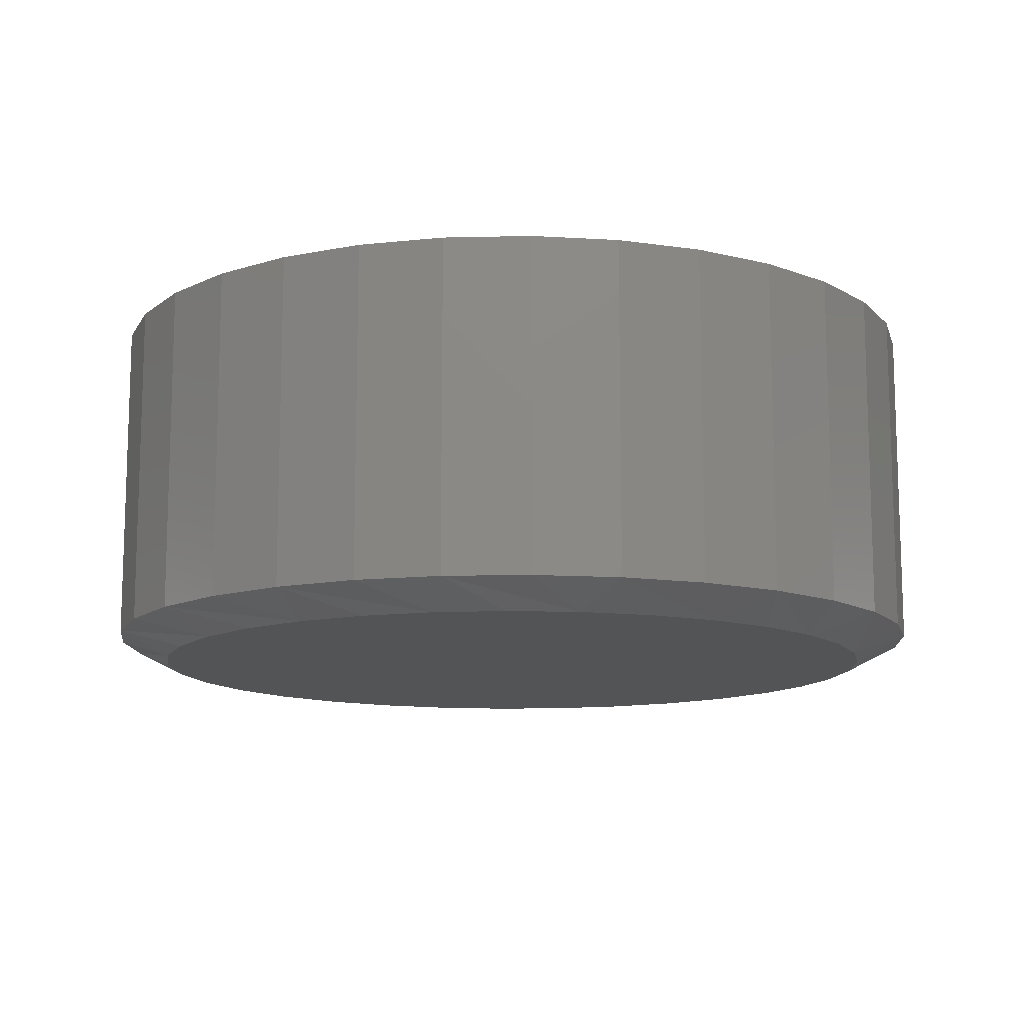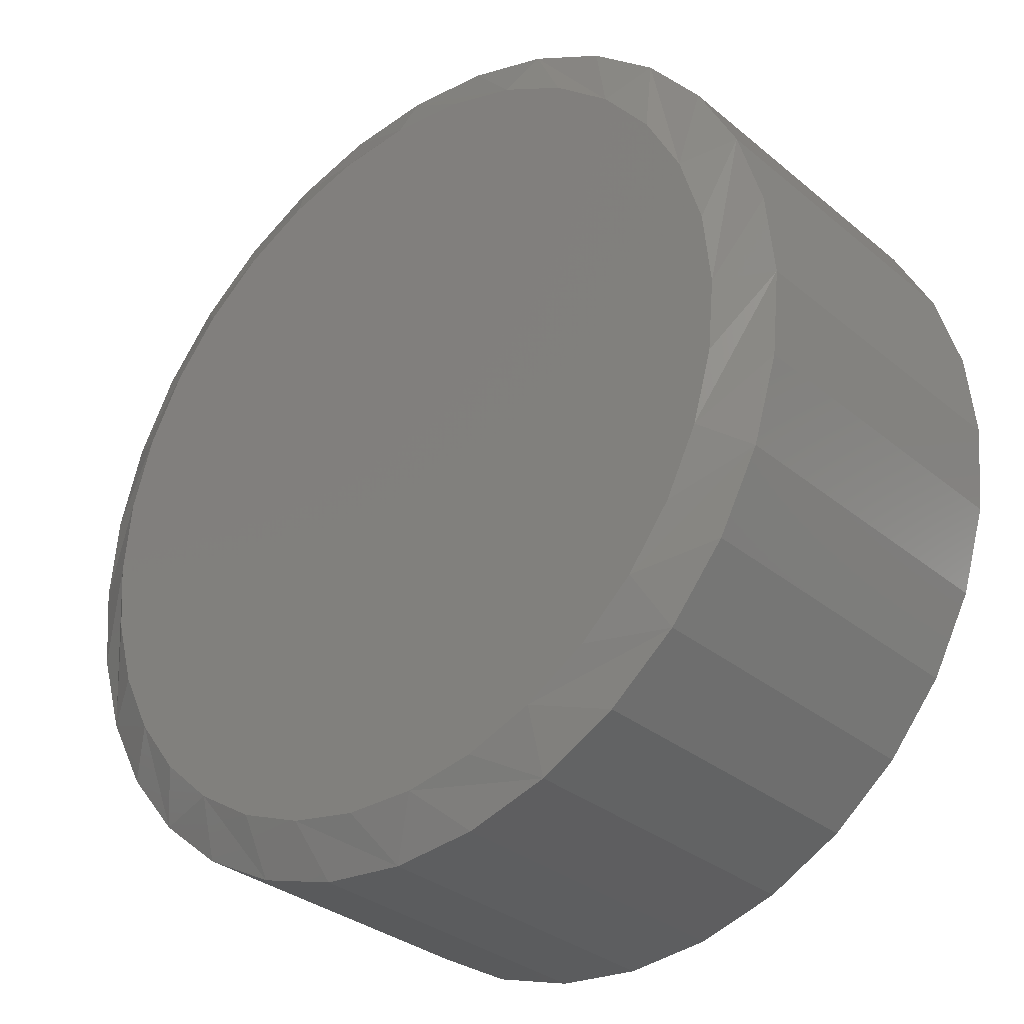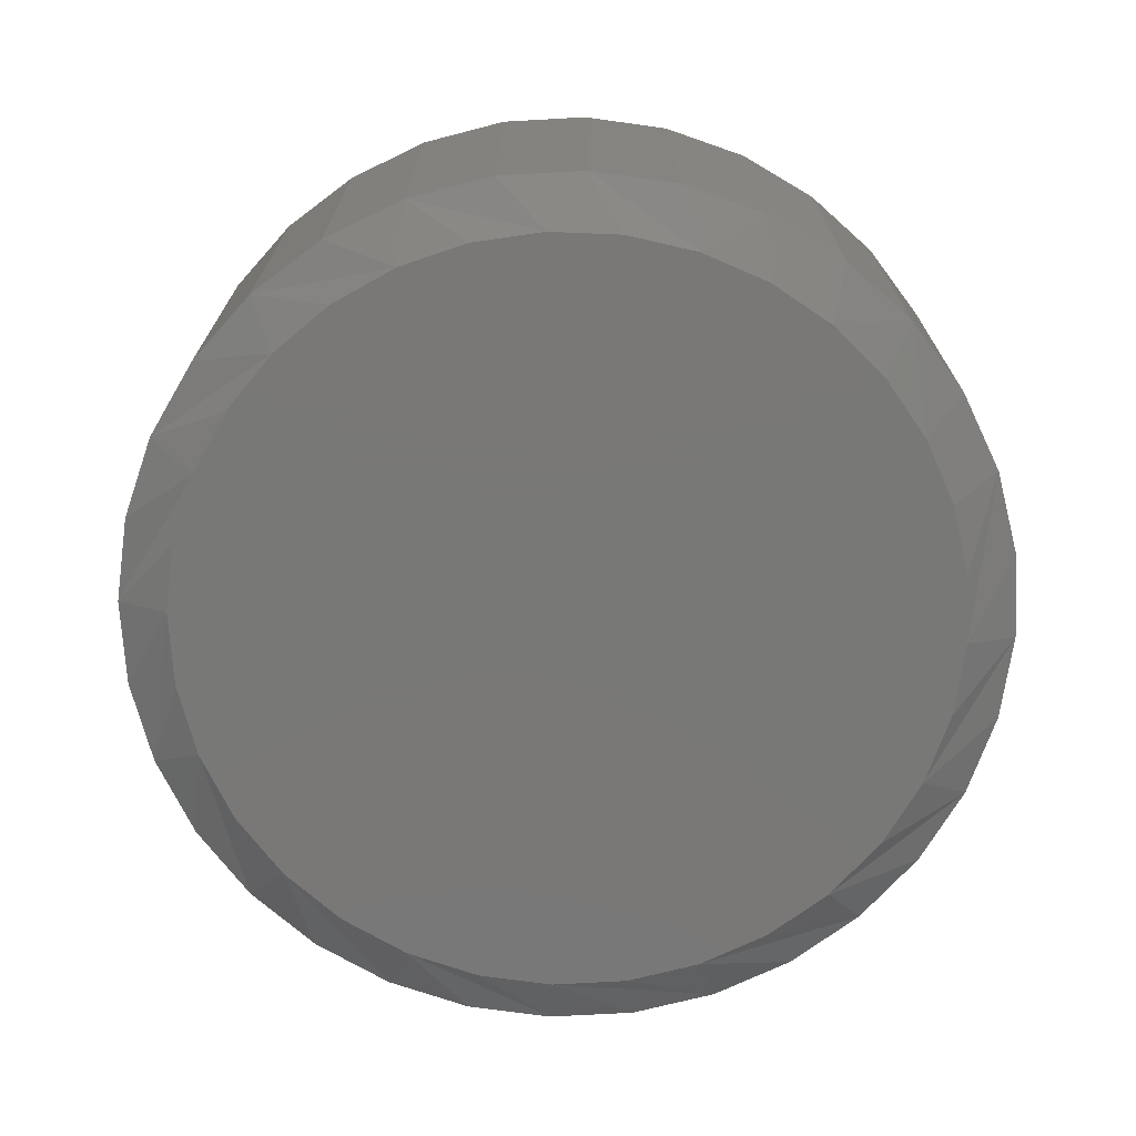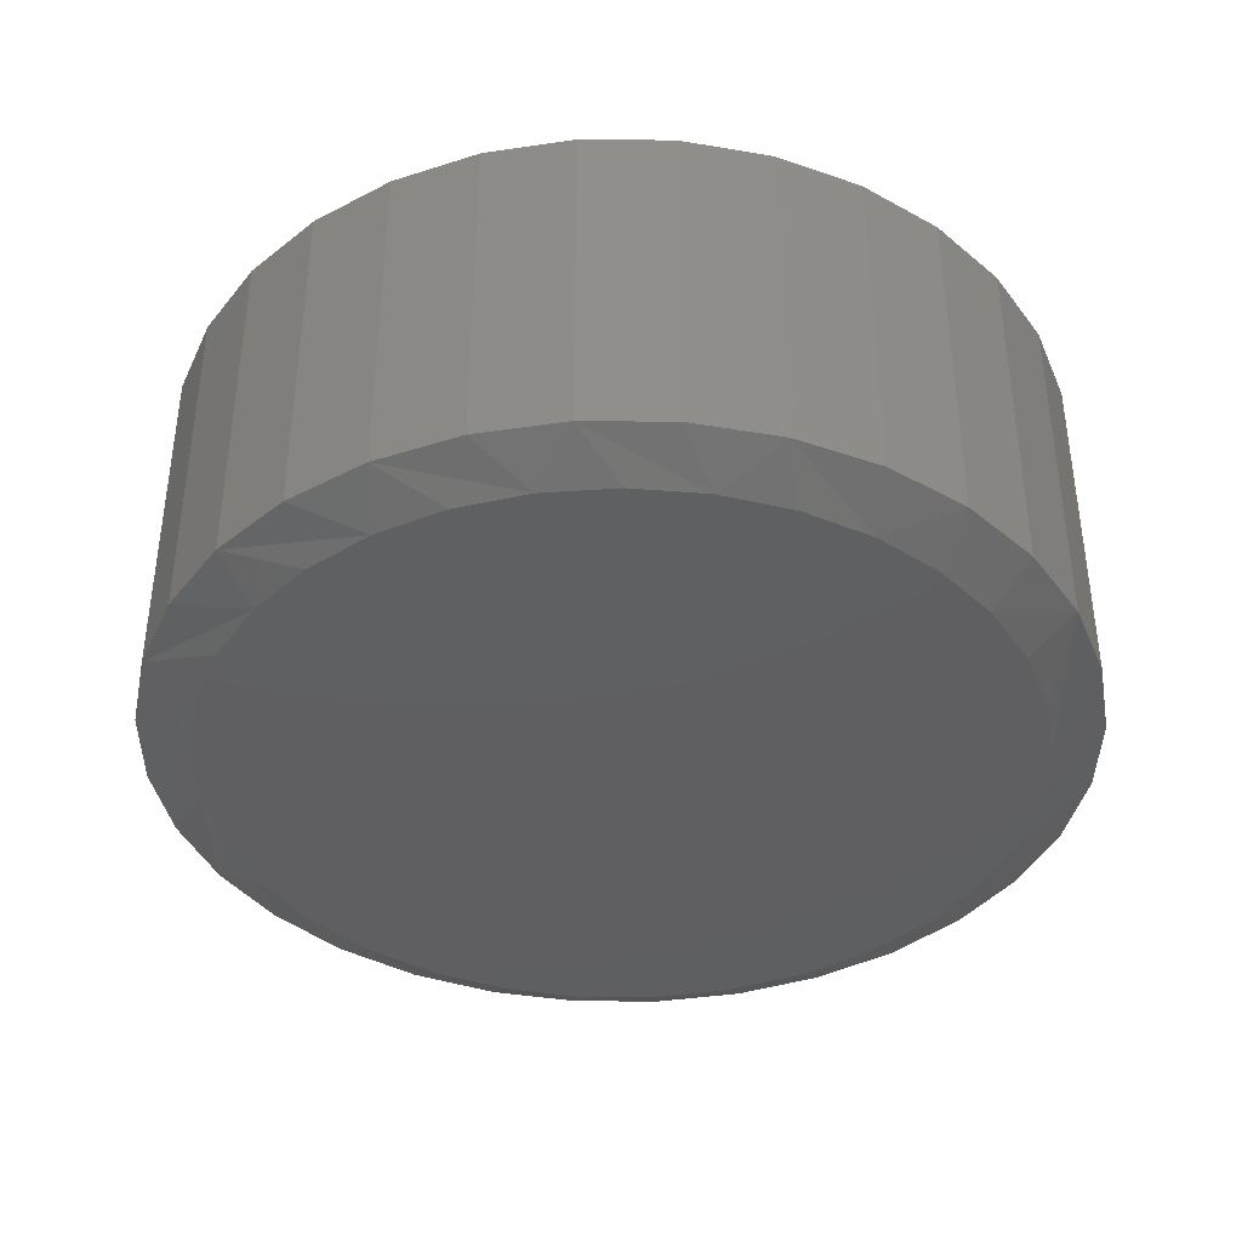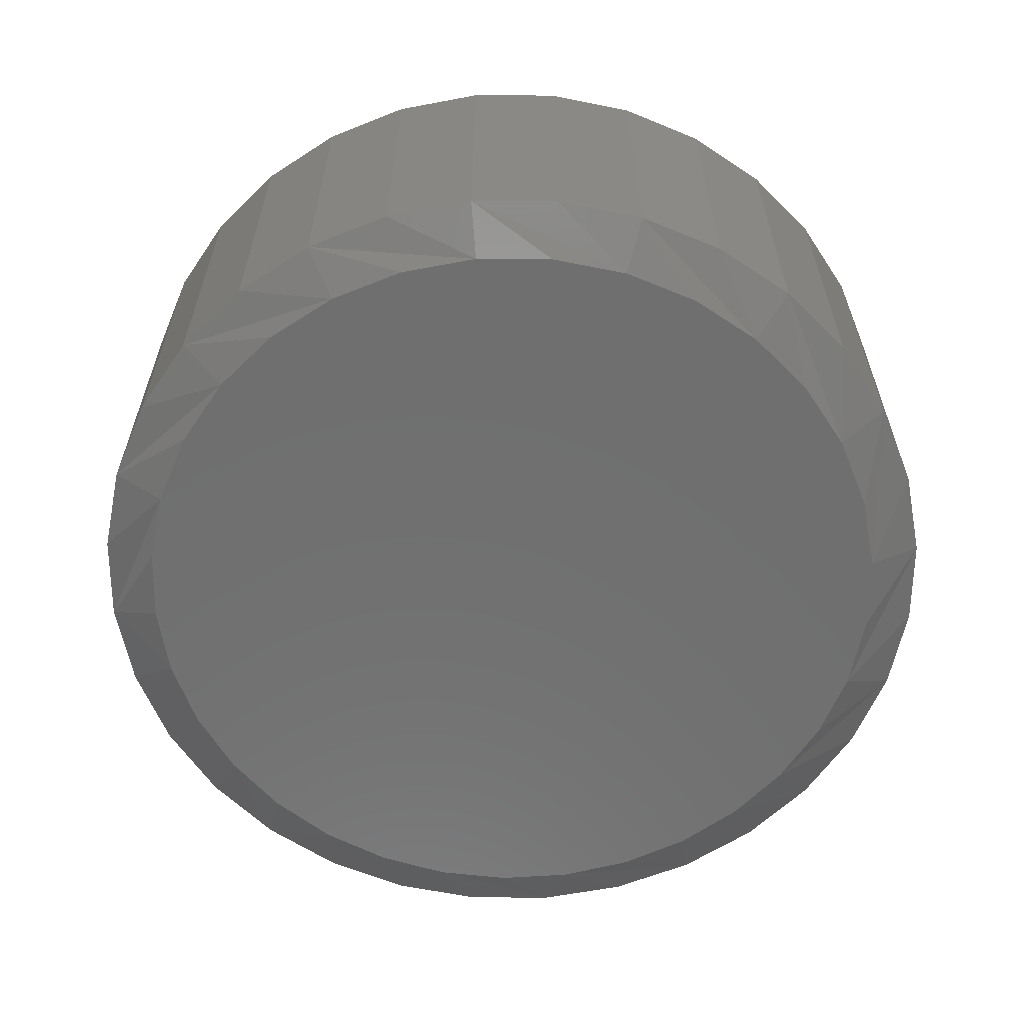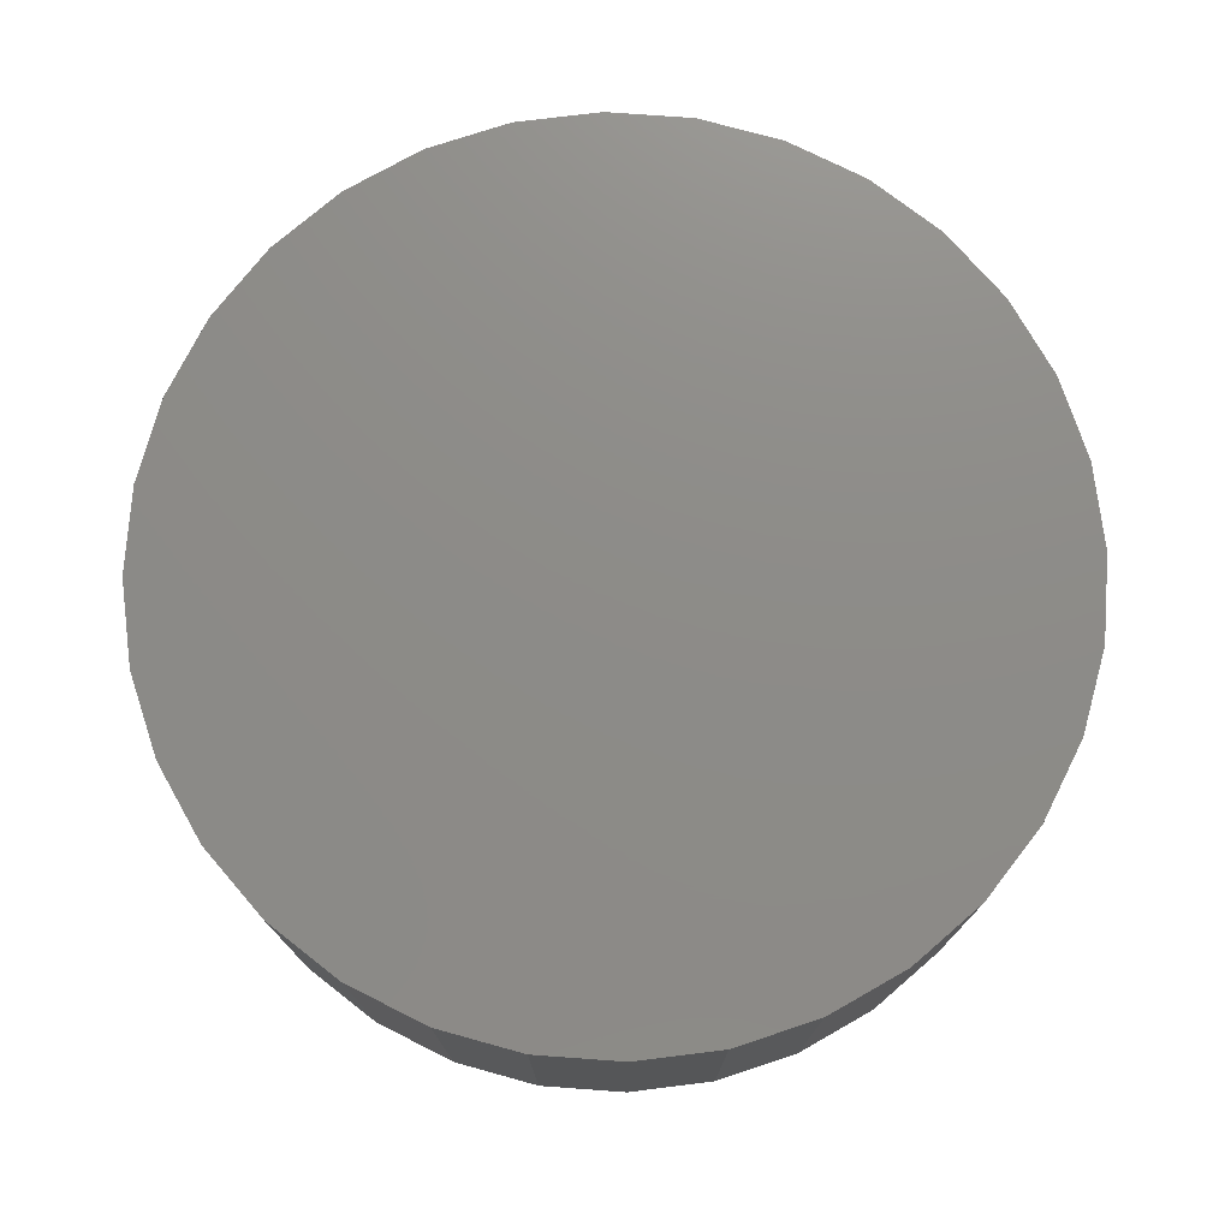
<metadata>
{"format":"stl","ext":"stl","renderer":"f3d","projection":"perspective","resolution":1024,"background":"white","views":[{"elev":-12.1,"azim":143.8,"up":"+Y"},{"elev":-31.6,"azim":40.7,"up":"+Z"},{"elev":-71.1,"azim":177.6,"up":"+Y"},{"elev":-39.2,"azim":-175.1,"up":"+Y"},{"elev":-61.2,"azim":-17.2,"up":"+Y"},{"elev":75.3,"azim":-147.7,"up":"+Y"}]}
</metadata>
<code>
# stl→obj: 97 verts, 190 faces
v 0.5139 -0.1094 0.1176
v 0.5598 -0.1094 0.1176
v 0.5368 -0.1094 0.1198
v 0.4918 -0.1094 0.1109
v 0.5818 -0.1094 0.1109
v 0.4715 -0.1094 0.1
v 0.6022 -0.1094 0.1
v 0.6077 -0.1094 -0.09163
v 0.4844 -0.1094 -0.103
v 0.5893 -0.1094 -0.103
v 0.5047 -0.1094 -0.1109
v 0.569 -0.1094 -0.1109
v 0.526 -0.1094 -0.1149
v 0.5477 -0.1094 -0.1149
v 0.62 -0.1094 0.08538
v 0.4537 -0.1094 0.08538
v 0.6346 -0.1094 0.06755
v 0.4391 -0.1094 0.06756
v 0.6455 -0.1094 0.04722
v 0.4282 -0.1094 0.04722
v 0.6522 -0.1094 0.02516
v 0.4215 -0.1094 0.02516
v 0.6544 -0.1094 0.00222
v 0.4192 -0.1094 0.002221
v 0.6524 -0.1094 -0.01939
v 0.4212 -0.1094 -0.01939
v 0.6465 -0.1094 -0.04026
v 0.4272 -0.1094 -0.04026
v 0.6368 -0.1094 -0.05969
v 0.4369 -0.1094 -0.05969
v 0.6237 -0.1094 -0.07701
v 0.4499 -0.1094 -0.077
v 0.466 -0.1094 -0.09162
v 0.6701 1.466e-16 0.00222
v 0.6701 -0.1016 0.00222
v 0.6675 1.449e-16 -0.02377
v 0.6675 -0.1016 -0.02377
v 0.6599 1.427e-16 -0.04876
v 0.6599 -0.1016 -0.04876
v 0.6476 1.4e-16 -0.07179
v 0.6476 -0.1016 -0.07179
v 0.631 1.371e-16 -0.09198
v 0.631 -0.1016 -0.09198
v 0.6109 1.339e-16 -0.1086
v 0.6109 -0.1016 -0.1086
v 0.5878 1.307e-16 -0.1209
v 0.5878 -0.1016 -0.1209
v 0.5628 1.275e-16 -0.1284
v 0.5628 -0.1016 -0.1284
v 0.5368 1.244e-16 -0.131
v 0.5368 -0.1016 -0.131
v 0.5109 1.217e-16 -0.1284
v 0.5109 -0.1016 -0.1284
v 0.4859 1.193e-16 -0.1209
v 0.4859 -0.1016 -0.1209
v 0.4628 1.175e-16 -0.1086
v 0.4628 -0.1016 -0.1086
v 0.4426 1.162e-16 -0.09198
v 0.4426 -0.1016 -0.09198
v 0.4261 1.154e-16 -0.07179
v 0.4261 -0.1016 -0.07179
v 0.4138 1.153e-16 -0.04876
v 0.4138 -0.1016 -0.04876
v 0.4062 1.159e-16 -0.02377
v 0.4062 -0.1016 -0.02377
v 0.4036 1.17e-16 0.00222
v 0.4036 -0.1016 0.00222
v 0.4062 1.188e-16 0.02821
v 0.4062 -0.1016 0.02821
v 0.4138 1.21e-16 0.0532
v 0.4138 -0.1016 0.0532
v 0.4261 1.236e-16 0.07624
v 0.4261 -0.1016 0.07624
v 0.4426 1.266e-16 0.09642
v 0.4426 -0.1016 0.09642
v 0.4628 1.298e-16 0.113
v 0.4628 -0.1016 0.113
v 0.4859 1.33e-16 0.1253
v 0.4859 -0.1016 0.1253
v 0.5109 1.362e-16 0.1329
v 0.5109 -0.1016 0.1329
v 0.5368 1.392e-16 0.1354
v 0.5368 -0.1016 0.1354
v 0.5628 1.42e-16 0.1329
v 0.5628 -0.1016 0.1329
v 0.5878 1.443e-16 0.1253
v 0.5878 -0.1016 0.1253
v 0.6109 1.462e-16 0.113
v 0.6109 -0.1016 0.113
v 0.631 1.475e-16 0.09642
v 0.631 -0.1016 0.09642
v 0.6476 1.482e-16 0.07624
v 0.6476 -0.1016 0.07624
v 0.6599 1.483e-16 0.0532
v 0.6599 -0.1016 0.0532
v 0.6675 1.478e-16 0.02821
v 0.6675 -0.1016 0.02821
f 1 2 3
f 2 1 4
f 2 4 5
f 5 4 6
f 5 6 7
f 8 9 10
f 10 9 11
f 10 11 12
f 12 11 13
f 12 13 14
f 7 6 15
f 15 6 16
f 15 16 17
f 17 16 18
f 17 18 19
f 19 18 20
f 19 20 21
f 21 20 22
f 21 22 23
f 23 22 24
f 23 24 25
f 25 24 26
f 25 26 27
f 27 26 28
f 27 28 29
f 29 28 30
f 29 30 31
f 31 30 32
f 31 32 8
f 8 32 33
f 8 33 9
f 34 35 36
f 36 35 37
f 36 37 38
f 38 37 39
f 38 39 40
f 40 39 41
f 40 41 42
f 42 41 43
f 42 43 44
f 44 43 45
f 44 45 46
f 46 45 47
f 46 47 48
f 48 47 49
f 48 49 50
f 50 49 51
f 50 51 52
f 52 51 53
f 52 53 54
f 54 53 55
f 54 55 56
f 56 55 57
f 56 57 58
f 58 57 59
f 58 59 60
f 60 59 61
f 60 61 62
f 62 61 63
f 62 63 64
f 64 63 65
f 64 65 66
f 66 65 67
f 66 67 68
f 68 67 69
f 68 69 70
f 70 69 71
f 70 71 72
f 72 71 73
f 72 73 74
f 74 73 75
f 74 75 76
f 76 75 77
f 76 77 78
f 78 77 79
f 78 79 80
f 80 79 81
f 80 81 82
f 82 81 83
f 82 83 84
f 84 83 85
f 84 85 86
f 86 85 87
f 86 87 88
f 88 87 89
f 88 89 90
f 90 89 91
f 90 91 92
f 92 91 93
f 92 93 94
f 94 93 95
f 94 95 96
f 96 95 97
f 96 97 34
f 34 97 35
f 20 71 69
f 19 21 95
f 19 95 93
f 19 93 91
f 17 19 91
f 15 17 91
f 15 91 89
f 15 89 87
f 7 15 87
f 5 7 87
f 5 87 85
f 5 85 83
f 2 5 83
f 3 2 83
f 3 83 81
f 3 81 79
f 1 3 79
f 4 1 79
f 4 79 77
f 4 77 75
f 6 4 75
f 16 6 75
f 16 75 73
f 16 73 71
f 18 16 71
f 20 18 71
f 23 35 97
f 23 97 95
f 23 95 21
f 67 24 22
f 67 22 20
f 67 20 69
f 61 59 30
f 30 63 61
f 28 63 30
f 57 55 33
f 33 59 57
f 32 59 33
f 53 51 11
f 11 55 53
f 9 55 11
f 49 47 14
f 14 51 49
f 13 51 14
f 45 43 10
f 10 47 45
f 12 47 10
f 41 39 31
f 31 43 41
f 8 43 31
f 27 39 37
f 29 39 27
f 28 26 63
f 32 30 59
f 9 33 55
f 13 11 51
f 12 14 47
f 8 10 43
f 29 31 39
f 24 67 65
f 24 65 63
f 24 63 26
f 35 23 25
f 35 25 27
f 35 27 37
f 82 84 80
f 78 80 84
f 86 78 84
f 76 78 86
f 88 76 86
f 46 54 44
f 52 54 46
f 48 52 46
f 50 52 48
f 54 56 44
f 44 56 58
f 44 58 42
f 42 58 60
f 42 60 40
f 40 60 62
f 40 62 38
f 38 62 64
f 38 64 36
f 36 64 66
f 36 66 34
f 34 66 68
f 34 68 96
f 96 68 70
f 96 70 94
f 94 70 72
f 94 72 92
f 92 72 74
f 92 74 90
f 90 74 76
f 90 76 88

</code>
